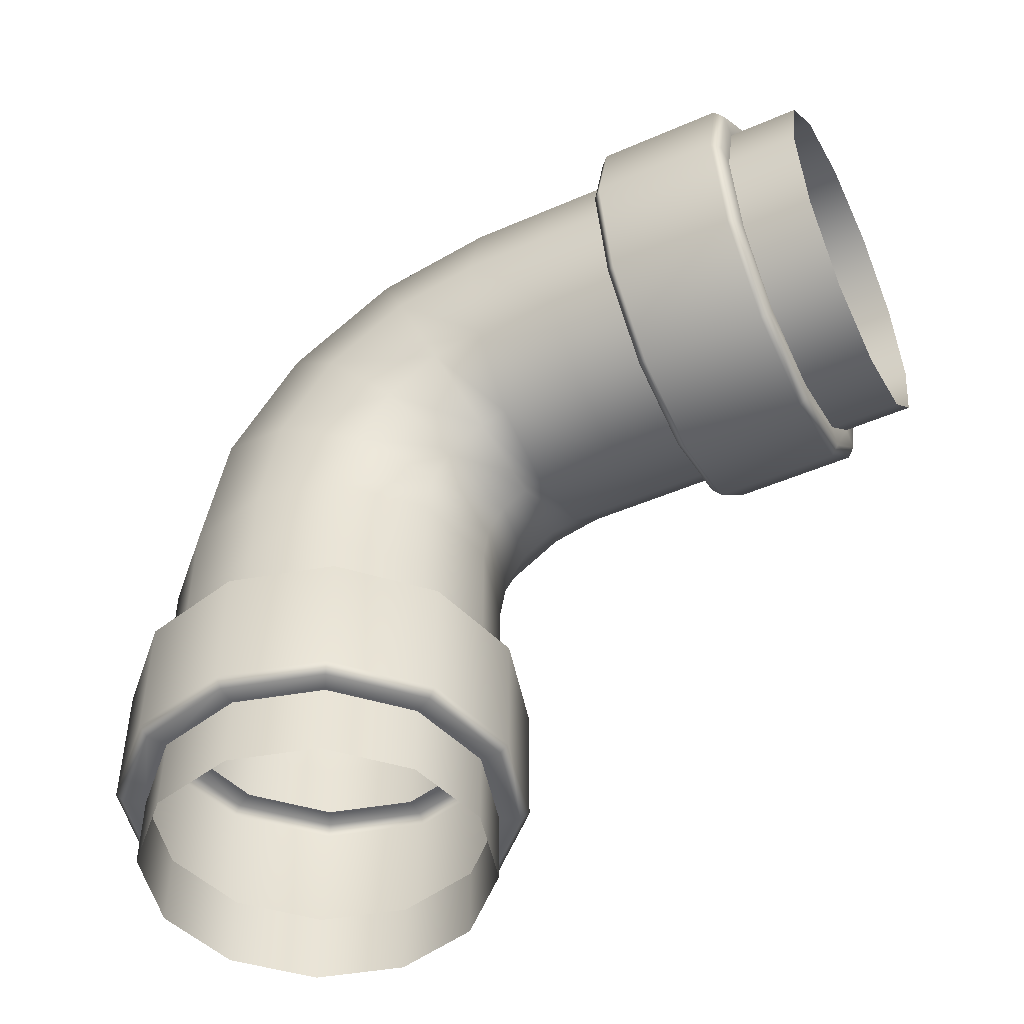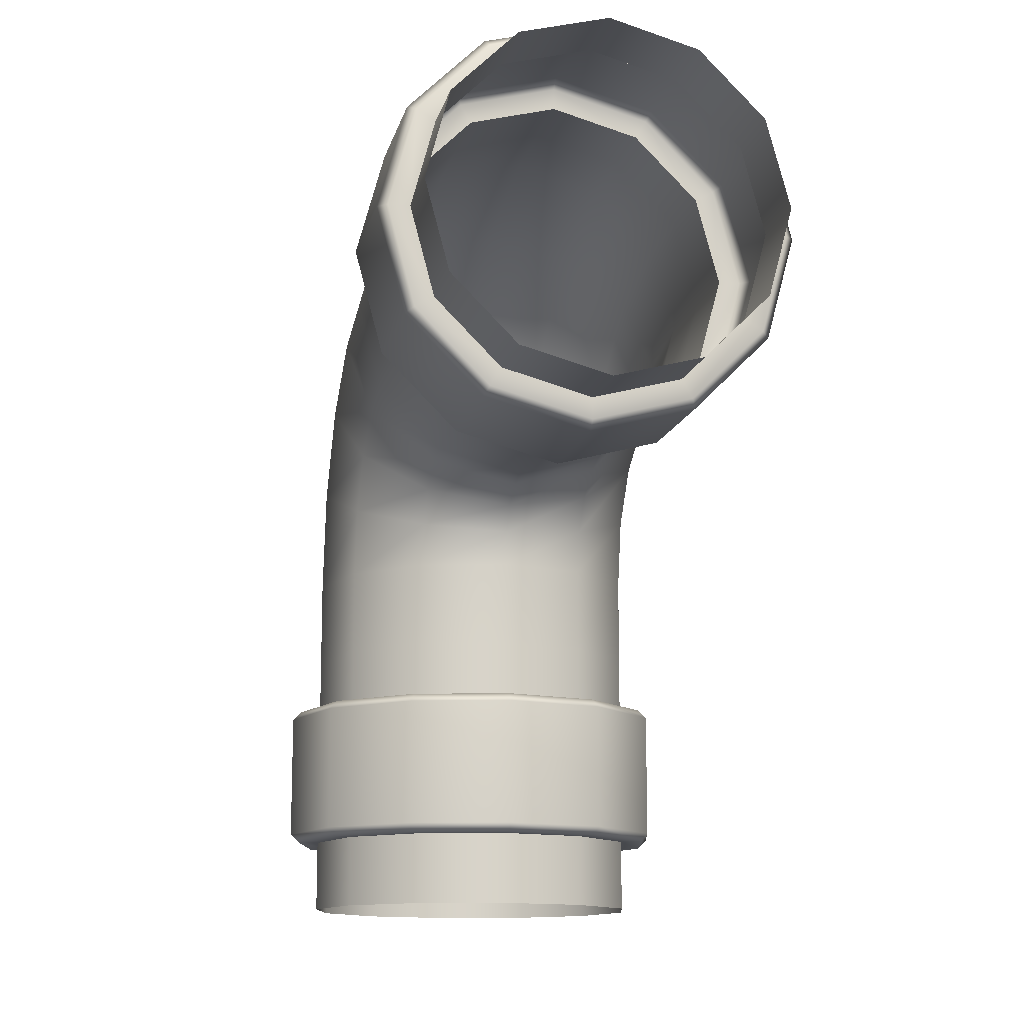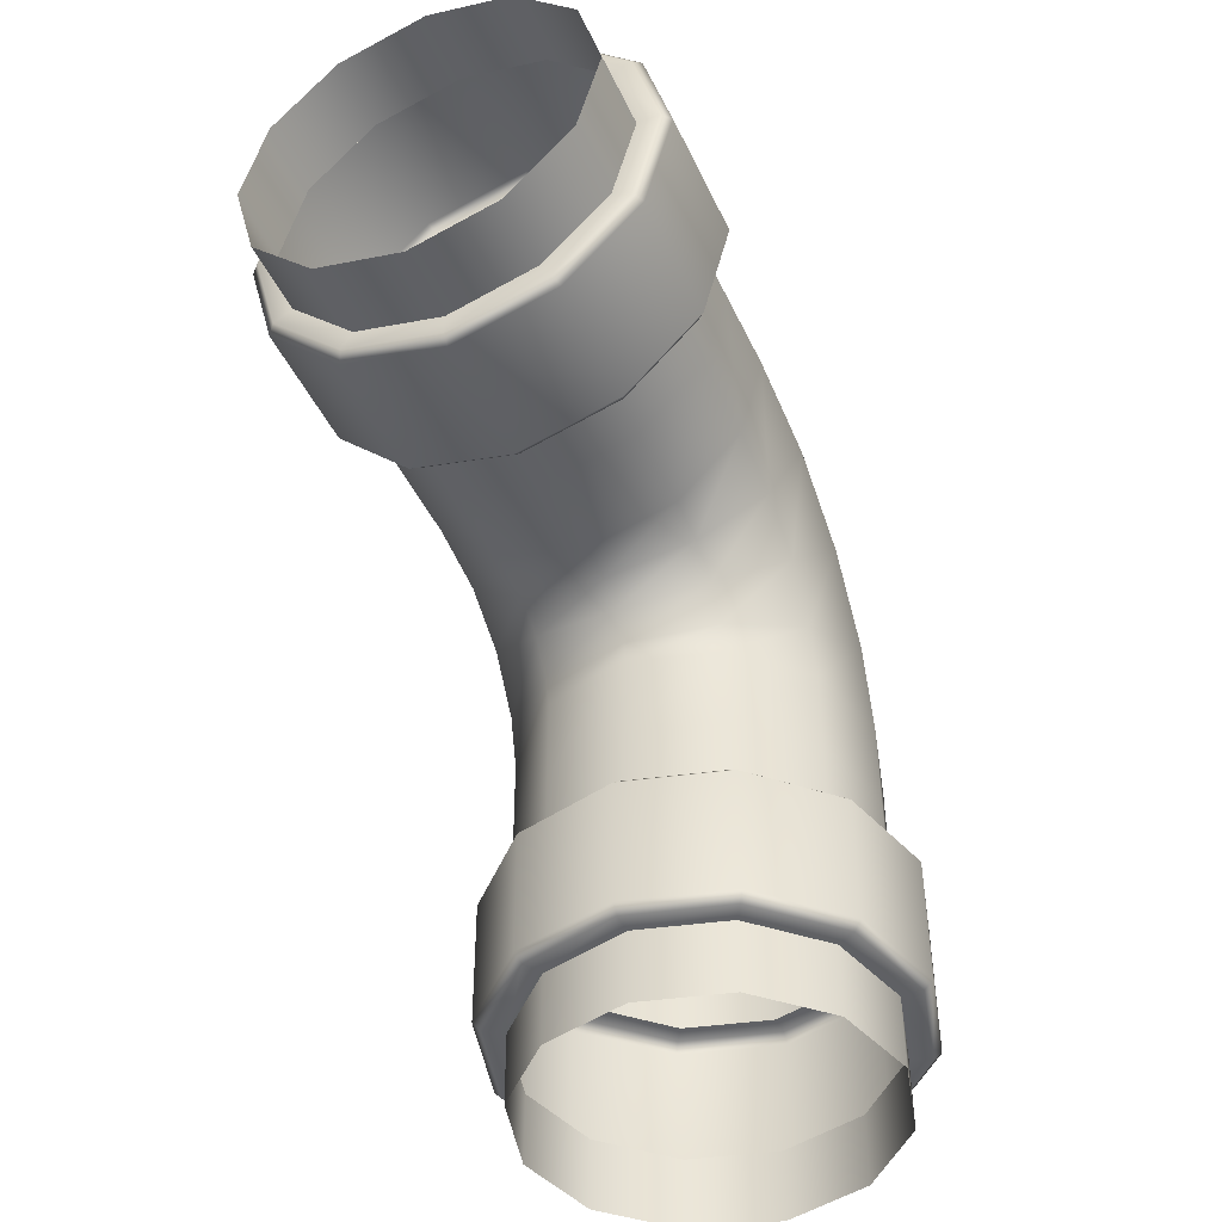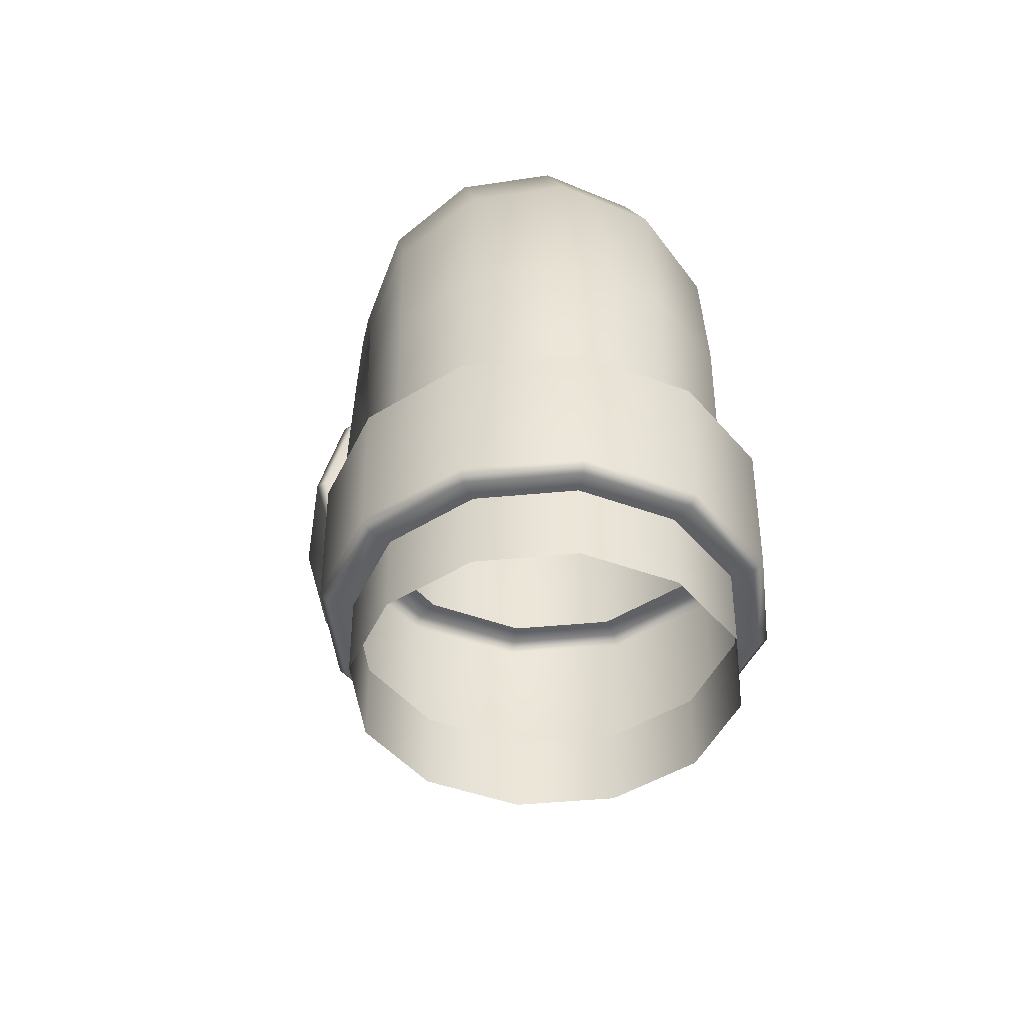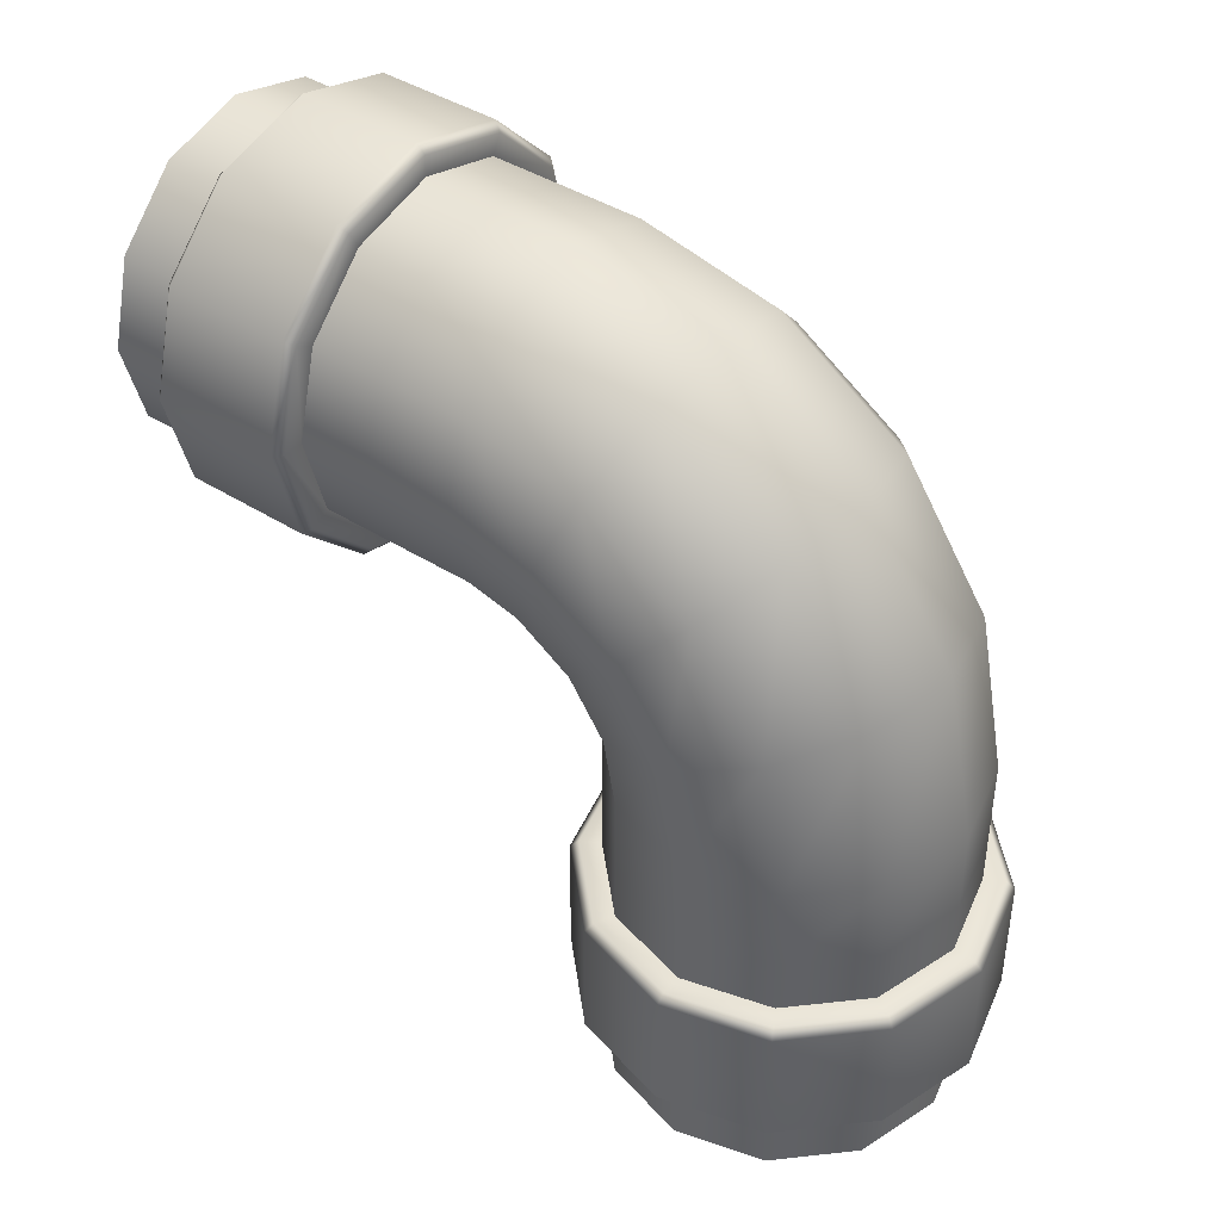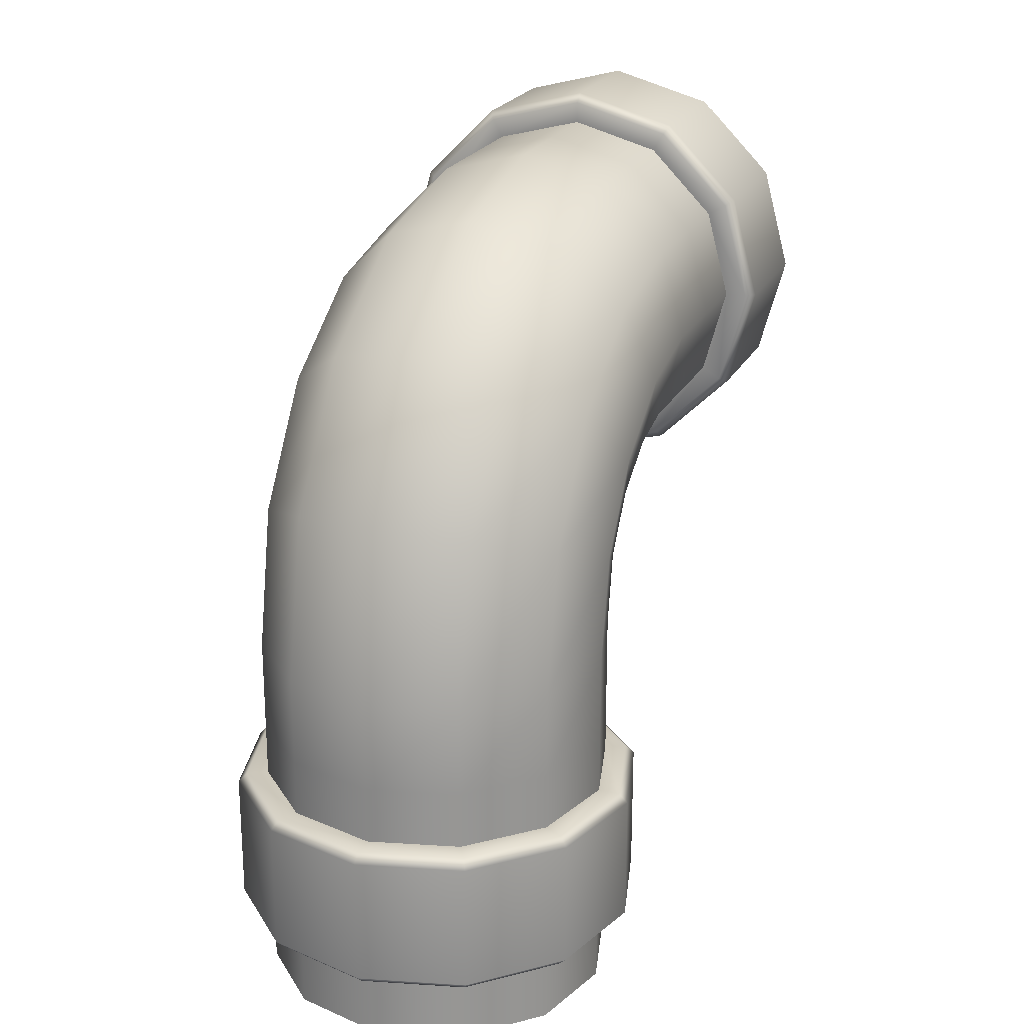
<metadata>
{"format":"obj","ext":"obj","renderer":"f3d","projection":"perspective","resolution":1024,"background":"white","views":[{"elev":-47.9,"azim":-63.9,"up":"+Z"},{"elev":-13.0,"azim":-12.8,"up":"+Z"},{"elev":-45.1,"azim":-156.1,"up":"+Y"},{"elev":-44.0,"azim":171.5,"up":"+Z"},{"elev":41.9,"azim":127.4,"up":"+Z"},{"elev":22.6,"azim":-158.7,"up":"+Z"}]}
</metadata>
<code>
v -51.96 243.3 -88.93
v -30 265.3 -88.93
v -0.000488 273.3 -88.93
v 30 265.3 -88.93
v 51.96 243.3 -88.93
v 60 213.3 -88.93
v 51.96 183.3 -88.93
v 30 161.3 -88.93
v -0.000488 153.3 -88.93
v -30 161.3 -88.93
v -51.96 183.3 -88.93
v -60 213.3 -88.93
v -51.96 243.3 -118.9
v -30 265.3 -118.9
v -0.000488 273.3 -118.9
v 30 265.3 -118.9
v 51.96 243.3 -118.9
v 60 213.3 -118.9
v 51.96 183.3 -118.9
v 30 161.3 -118.9
v -0.000488 153.3 -118.9
v -30 161.3 -118.9
v -51.96 183.3 -118.9
v -60 213.3 -118.9
v -51.96 234.4 -42.53
v -51.96 208.9 -4.413
v -51.96 170.8 21.06
v -51.96 130 30
v -30 254.6 -34.13
v -30 224.4 11.12
v -30 179.2 41.35
v -30 130 51.96
v -0.000977 262.1 -31.05
v -0.000977 230.1 16.8
v -0.001465 182.3 48.77
v -0.001465 130 60
v 30 254.6 -34.13
v 30 224.4 11.12
v 30 179.2 41.35
v 30 130 51.96
v 51.96 234.4 -42.53
v 51.96 208.9 -4.413
v 51.96 170.8 21.06
v 51.96 130 30
v 60 206.6 -54.01
v 60 187.7 -25.63
v 60 159.3 -6.659
v 60 130 0.00071
v 51.96 178.9 -65.49
v 51.96 166.5 -46.84
v 51.96 147.8 -34.38
v 51.96 130 -30
v 30 158.6 -73.9
v 30 150.9 -62.37
v 30 139.4 -54.67
v 30 130 -51.96
v -0.000488 151.2 -76.97
v -0.000488 145.3 -68.05
v -0.000488 136.3 -62.09
v -0.000488 130 -60
v -30 158.6 -73.9
v -30 150.9 -62.37
v -30 139.4 -54.67
v -30 130 -51.96
v -51.96 178.9 -65.49
v -51.96 166.5 -46.84
v -51.96 147.8 -34.38
v -51.96 130 -30
v -60 206.6 -54.01
v -60 187.7 -25.63
v -60 159.3 -6.66
v -60 130 -2.3e-05
v -51.96 100 30
v -30 100 51.96
v -0.001465 100 60
v 30 100 51.96
v 51.96 100 30
v 60 100 0.00071
v 51.96 100 -30
v 30 100 -51.96
v -0.000488 100 -60
v -30 100 -51.96
v -51.96 100 -30
v -60 100 -2.3e-05
v -51.96 243.3 -213.3
v -30 265.3 -213.3
v 0 273.3 -213.3
v 30 265.3 -213.3
v 51.96 243.3 -213.3
v 60 213.3 -213.3
v 51.96 183.3 -213.3
v 30 161.3 -213.3
v 0 153.3 -213.3
v -30 161.3 -213.3
v -51.96 183.3 -213.3
v -60 213.3 -213.3
v -51.96 1.5e-05 30
v -30 2.3e-05 51.96
v -0.000977 0.000511 60
v 30 0.000507 51.96
v 51.96 0.000507 30
v 60 0.000507 0.000763
v 51.96 0.000507 -30
v 30 0.000507 -51.96
v 0 0.000511 -60
v -30 2.3e-05 -51.96
v -51.96 1.5e-05 -30
v -60 1.5e-05 3.1e-05
v -51.96 25 30
v -51.96 75 30
v -30 75 51.96
v -30 25 51.96
v -0.001465 75 60
v -0.001465 25 60
v 30 75 51.96
v 30 25 51.96
v 51.96 75 30
v 51.96 25 30
v 60 75 0.000763
v 60 25 0.000763
v 51.96 75 -30
v 51.96 25 -30
v 30 75 -51.96
v 30 25 -51.96
v -0.000488 75 -60
v -0.000488 25 -60
v -30 75 -51.96
v -30 25 -51.96
v -51.96 75 -30
v -51.96 25 -30
v -60 75 3.1e-05
v -60 25 3.1e-05
v -51.96 243.3 -188.3
v -51.96 243.3 -138.3
v -60 213.3 -138.3
v -60 213.3 -188.3
v -51.96 183.3 -138.3
v -51.96 183.3 -188.3
v -30 161.3 -138.3
v -30 161.3 -188.3
v -0.000488 153.3 -138.3
v -0.000488 153.3 -188.3
v 30 161.3 -138.3
v 30 161.3 -188.3
v 51.96 183.3 -138.3
v 51.96 183.3 -188.3
v 60 213.3 -138.3
v 60 213.3 -188.3
v 51.96 243.3 -138.3
v 51.96 243.3 -188.3
v 30 265.3 -138.3
v 30 265.3 -188.3
v -0.000488 273.3 -138.3
v -0.000488 273.3 -188.3
v -30 265.3 -138.3
v -30 265.3 -188.3
v -58.24 75 33.62
v -60.93 72 35.18
v -70.35 72 3.1e-05
v -67.25 75 3.1e-05
v -60.93 28 35.18
v -58.24 25 33.62
v -67.25 25 3.1e-05
v -70.35 28 3.1e-05
v -35.18 28 60.93
v -33.62 25 58.24
v -33.62 75 58.24
v -35.18 72 60.93
v -0.001465 28 70.35
v -0.001465 25 67.25
v -0.001465 75 67.25
v -0.001465 72 70.35
v 35.17 28 60.93
v 33.62 25 58.24
v 33.62 75 58.24
v 35.17 72 60.93
v 60.93 28 35.18
v 58.24 25 33.62
v 58.24 75 33.62
v 60.93 72 35.18
v 70.35 28 0.000763
v 67.25 25 0.000763
v 67.25 75 0.000763
v 70.35 72 0.000763
v 60.93 28 -35.18
v 58.24 25 -33.62
v 58.24 75 -33.62
v 60.93 72 -35.18
v 35.18 28 -60.93
v 33.62 25 -58.24
v 33.62 75 -58.24
v 35.18 72 -60.93
v -0.000488 28 -70.35
v -0.000488 25 -67.25
v -0.000488 75 -67.25
v -0.000488 72 -70.35
v -35.18 28 -60.93
v -33.62 25 -58.24
v -33.62 75 -58.24
v -35.18 72 -60.93
v -60.93 28 -35.18
v -58.24 25 -33.62
v -58.24 75 -33.62
v -60.93 72 -35.18
v -58.24 246.9 -138.3
v -60.93 248.5 -141.3
v -35.18 274.2 -141.3
v -33.62 271.5 -138.3
v -60.93 248.5 -185.3
v -58.24 246.9 -188.3
v -33.62 271.5 -188.3
v -35.18 274.2 -185.3
v -70.35 213.3 -185.3
v -67.25 213.3 -188.3
v -67.25 213.3 -138.3
v -70.35 213.3 -141.3
v -60.93 178.1 -185.3
v -58.24 179.7 -188.3
v -58.24 179.7 -138.3
v -60.93 178.1 -141.3
v -35.18 152.4 -185.3
v -33.62 155.1 -188.3
v -33.62 155.1 -138.3
v -35.18 152.4 -141.3
v -0.000488 143 -185.3
v -0.000488 146.1 -188.3
v -0.000488 146.1 -138.3
v -0.000488 143 -141.3
v 35.18 152.4 -185.3
v 33.62 155.1 -188.3
v 33.62 155.1 -138.3
v 35.18 152.4 -141.3
v 60.93 178.1 -185.3
v 58.24 179.7 -188.3
v 58.24 179.7 -138.3
v 60.93 178.1 -141.3
v 70.35 213.3 -185.3
v 67.25 213.3 -188.3
v 67.25 213.3 -138.3
v 70.35 213.3 -141.3
v 60.93 248.5 -185.3
v 58.24 246.9 -188.3
v 58.24 246.9 -138.3
v 60.93 248.5 -141.3
v 35.18 274.2 -185.3
v 33.62 271.5 -188.3
v 33.62 271.5 -138.3
v 35.18 274.2 -141.3
v -0.000488 283.7 -185.3
v -0.000488 280.6 -188.3
v -0.000488 280.6 -138.3
v -0.000488 283.7 -141.3
f 1 2 14 13
f 2 3 15 14
f 3 4 16 15
f 4 5 17 16
f 5 6 18 17
f 6 7 19 18
f 7 8 20 19
f 8 9 21 20
f 9 10 22 21
f 10 11 23 22
f 11 12 24 23
f 12 1 13 24
f 2 1 25 29
f 29 25 26 30
f 30 26 27 31
f 31 27 28 32
f 3 2 29 33
f 33 29 30 34
f 34 30 31 35
f 35 31 32 36
f 4 3 33 37
f 37 33 34 38
f 38 34 35 39
f 39 35 36 40
f 5 4 37 41
f 41 37 38 42
f 42 38 39 43
f 43 39 40 44
f 6 5 41 45
f 45 41 42 46
f 46 42 43 47
f 47 43 44 48
f 7 6 45 49
f 49 45 46 50
f 50 46 47 51
f 51 47 48 52
f 8 7 49 53
f 53 49 50 54
f 54 50 51 55
f 55 51 52 56
f 9 8 53 57
f 57 53 54 58
f 58 54 55 59
f 59 55 56 60
f 10 9 57 61
f 61 57 58 62
f 62 58 59 63
f 63 59 60 64
f 11 10 61 65
f 65 61 62 66
f 66 62 63 67
f 67 63 64 68
f 12 11 65 69
f 69 65 66 70
f 70 66 67 71
f 71 67 68 72
f 1 12 69 25
f 25 69 70 26
f 26 70 71 27
f 27 71 72 28
f 32 28 73 74
f 36 32 74 75
f 40 36 75 76
f 44 40 76 77
f 48 44 77 78
f 52 48 78 79
f 56 52 79 80
f 60 56 80 81
f 64 60 81 82
f 68 64 82 83
f 72 68 83 84
f 28 72 84 73
f 13 14 155 134
f 14 15 153 155
f 15 16 151 153
f 16 17 149 151
f 17 18 147 149
f 18 19 145 147
f 19 20 143 145
f 20 21 141 143
f 21 22 139 141
f 22 23 137 139
f 23 24 135 137
f 24 13 134 135
f 74 73 110 111
f 75 74 111 113
f 76 75 113 115
f 77 76 115 117
f 78 77 117 119
f 79 78 119 121
f 80 79 121 123
f 81 80 123 125
f 82 81 125 127
f 83 82 127 129
f 84 83 129 131
f 73 84 131 110
f 112 109 97 98
f 114 112 98 99
f 116 114 99 100
f 118 116 100 101
f 120 118 101 102
f 122 120 102 103
f 124 122 103 104
f 126 124 104 105
f 128 126 105 106
f 130 128 106 107
f 132 130 107 108
f 109 132 108 97
f 136 133 85 96
f 138 136 96 95
f 140 138 95 94
f 142 140 94 93
f 144 142 93 92
f 146 144 92 91
f 148 146 91 90
f 150 148 90 89
f 152 150 89 88
f 154 152 88 87
f 156 154 87 86
f 133 156 86 85
f 157 158 168 167
f 158 157 160 159
f 159 160 203 204
f 161 162 166 165
f 162 161 164 163
f 163 164 201 202
f 165 166 170 169
f 167 168 172 171
f 169 170 174 173
f 171 172 176 175
f 173 174 178 177
f 175 176 180 179
f 177 178 182 181
f 179 180 184 183
f 181 182 186 185
f 183 184 188 187
f 185 186 190 189
f 187 188 192 191
f 189 190 194 193
f 191 192 196 195
f 193 194 198 197
f 195 196 200 199
f 197 198 202 201
f 199 200 204 203
f 205 206 216 215
f 206 205 208 207
f 207 208 251 252
f 209 210 214 213
f 210 209 212 211
f 211 212 249 250
f 213 214 218 217
f 215 216 220 219
f 217 218 222 221
f 219 220 224 223
f 221 222 226 225
f 223 224 228 227
f 225 226 230 229
f 227 228 232 231
f 229 230 234 233
f 231 232 236 235
f 233 234 238 237
f 235 236 240 239
f 237 238 242 241
f 239 240 244 243
f 241 242 246 245
f 243 244 248 247
f 245 246 250 249
f 247 248 252 251
f 161 158 159 164
f 158 161 165 168
f 168 165 169 172
f 172 169 173 176
f 176 173 177 180
f 180 177 181 184
f 184 181 185 188
f 188 185 189 192
f 192 189 193 196
f 196 193 197 200
f 200 197 201 204
f 204 201 164 159
f 209 206 207 212
f 206 209 213 216
f 216 213 217 220
f 220 217 221 224
f 224 221 225 228
f 228 225 229 232
f 232 229 233 236
f 236 233 237 240
f 240 237 241 244
f 244 241 245 248
f 248 245 249 252
f 252 249 212 207
f 110 131 160 157
f 132 109 162 163
f 109 112 166 162
f 111 110 157 167
f 112 114 170 166
f 113 111 167 171
f 114 116 174 170
f 115 113 171 175
f 116 118 178 174
f 117 115 175 179
f 118 120 182 178
f 119 117 179 183
f 120 122 186 182
f 121 119 183 187
f 122 124 190 186
f 123 121 187 191
f 124 126 194 190
f 125 123 191 195
f 126 128 198 194
f 127 125 195 199
f 128 130 202 198
f 129 127 199 203
f 130 132 163 202
f 131 129 203 160
f 134 155 208 205
f 156 133 210 211
f 133 136 214 210
f 135 134 205 215
f 136 138 218 214
f 137 135 215 219
f 138 140 222 218
f 139 137 219 223
f 140 142 226 222
f 141 139 223 227
f 142 144 230 226
f 143 141 227 231
f 144 146 234 230
f 145 143 231 235
f 146 148 238 234
f 147 145 235 239
f 148 150 242 238
f 149 147 239 243
f 150 152 246 242
f 151 149 243 247
f 152 154 250 246
f 153 151 247 251
f 154 156 211 250
f 155 153 251 208

</code>
